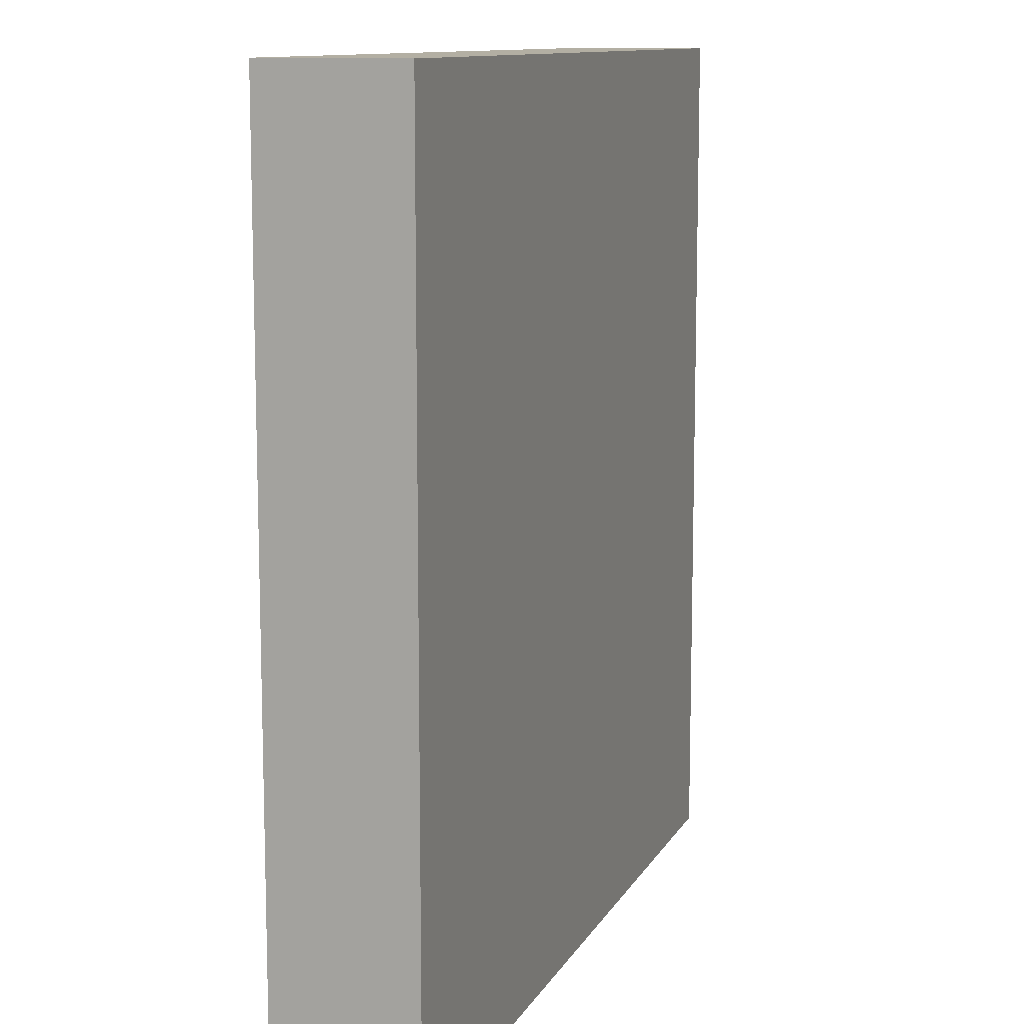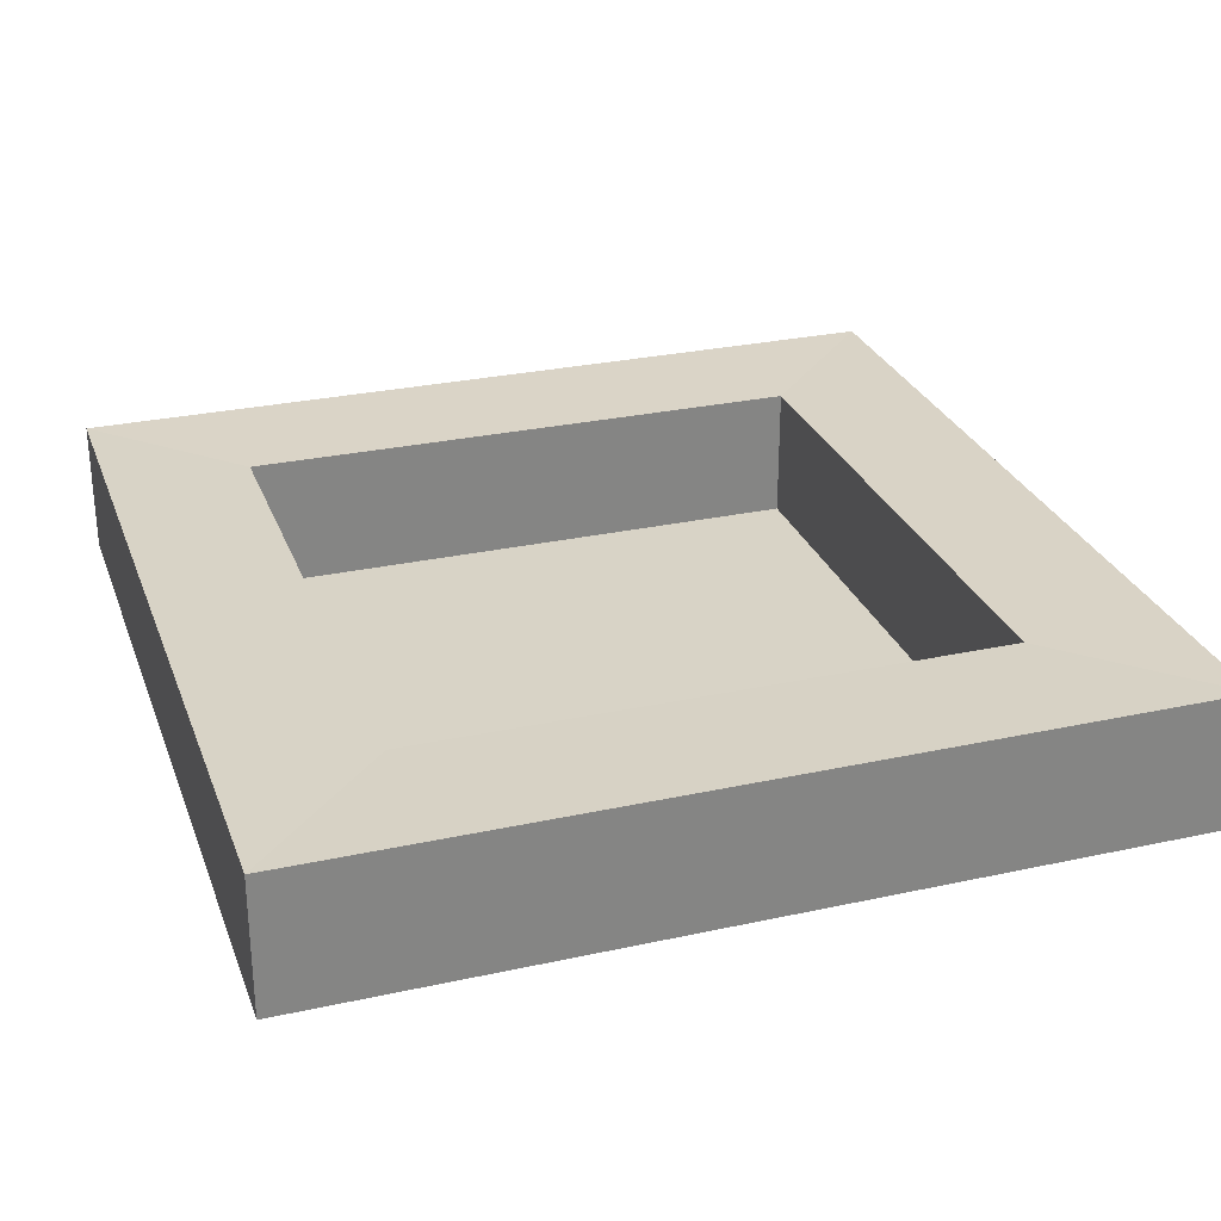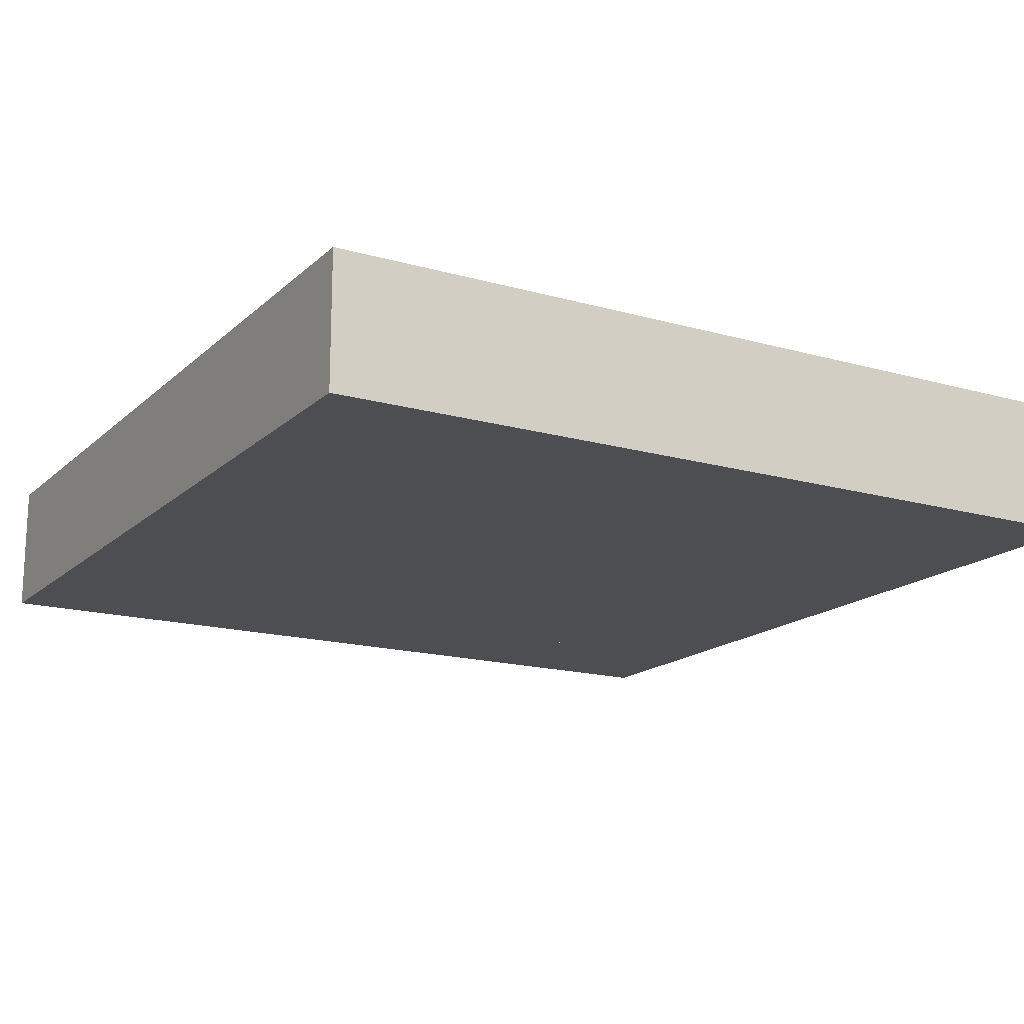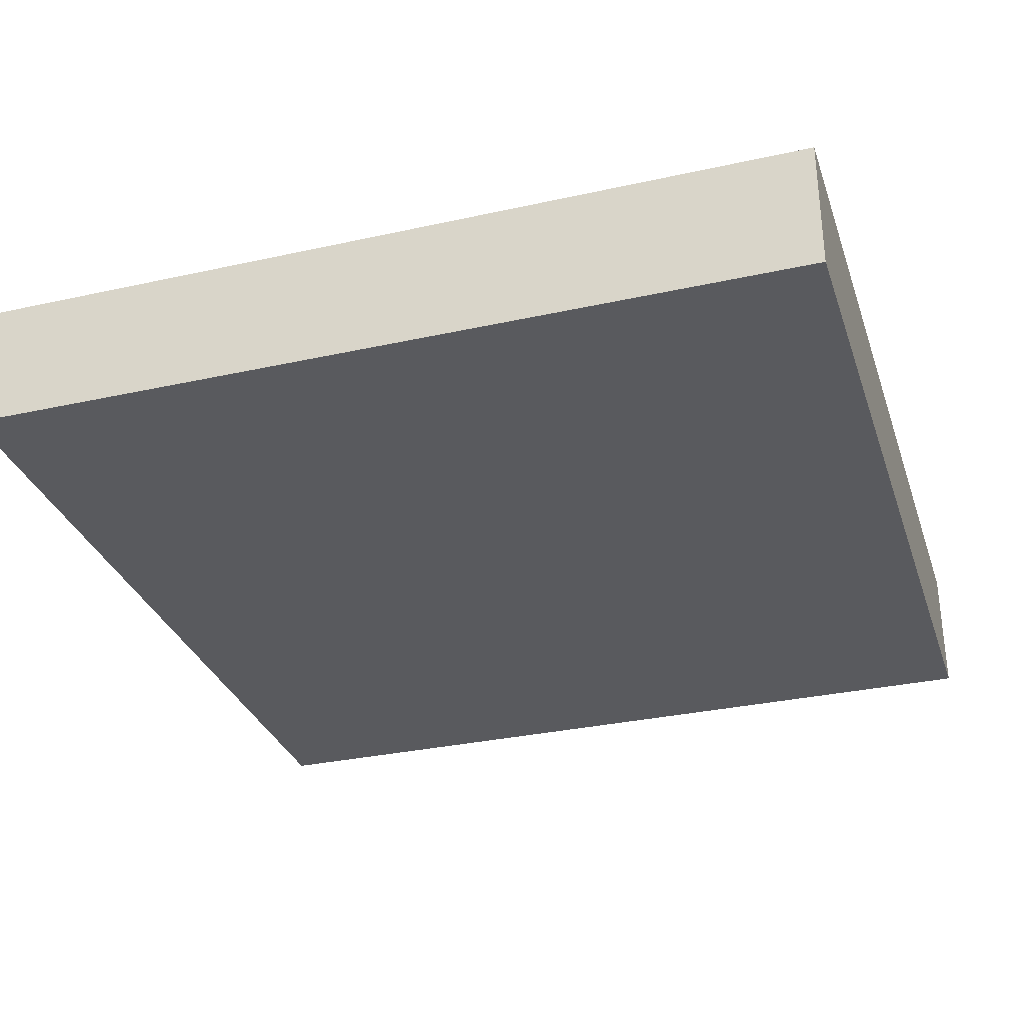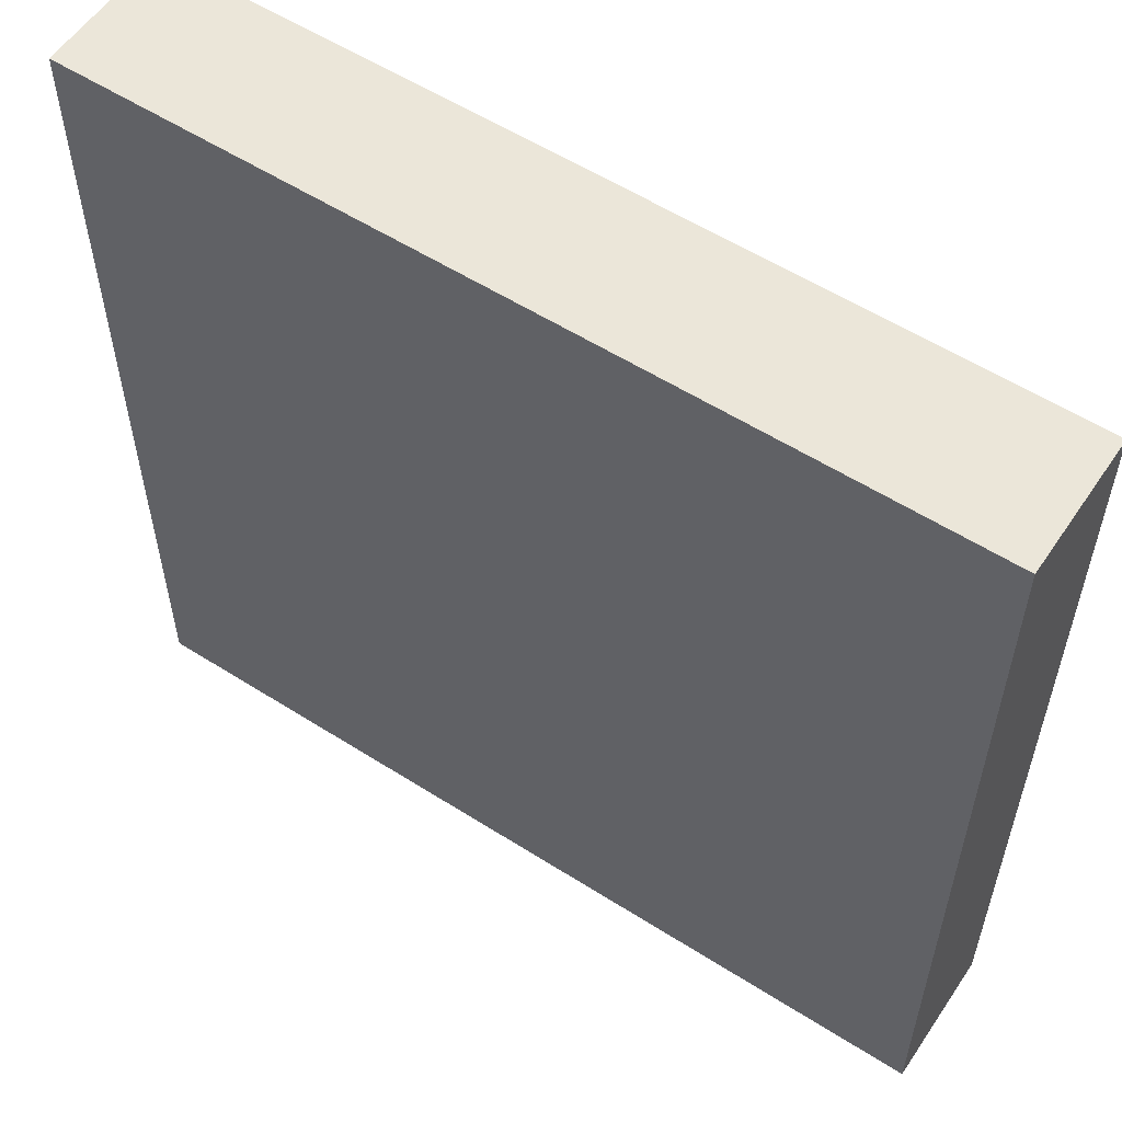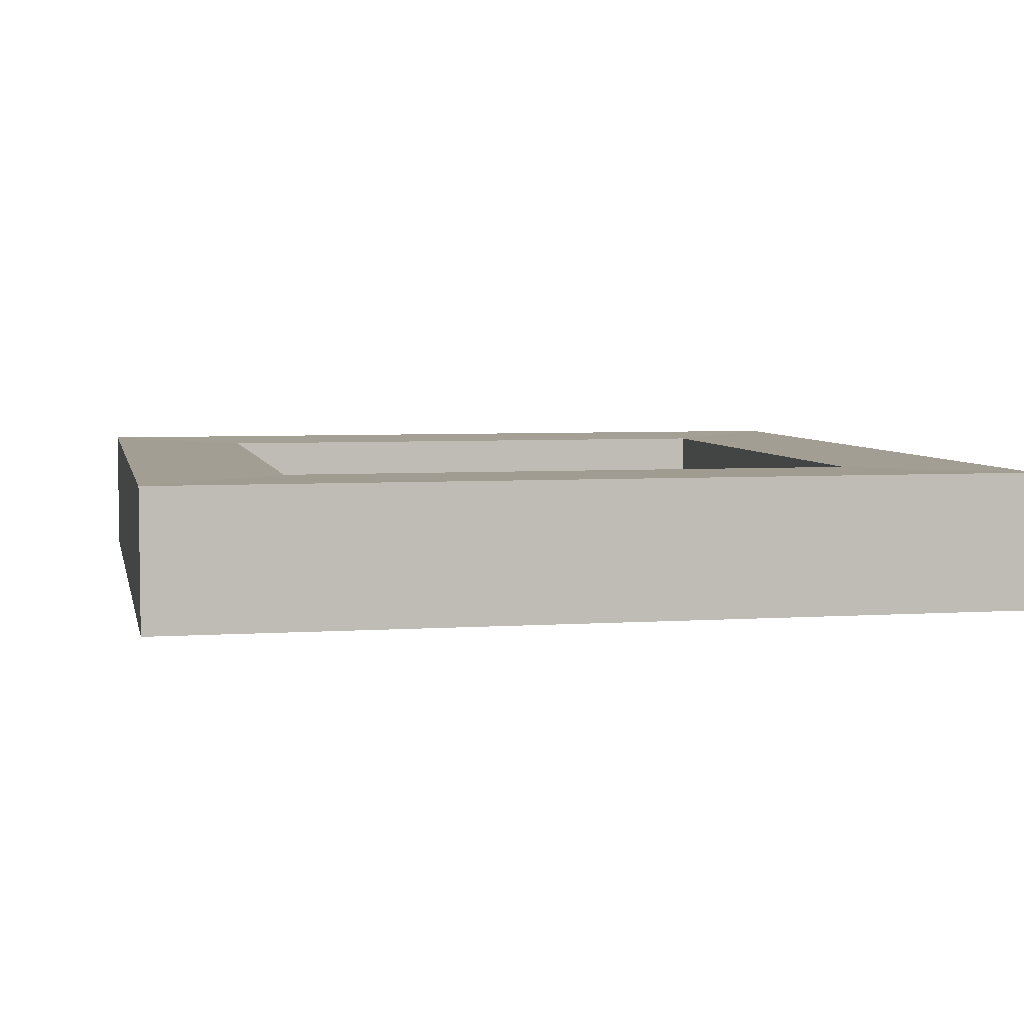
<metadata>
{"format":"obj","ext":"obj","renderer":"f3d","projection":"perspective","resolution":1024,"background":"white","views":[{"elev":11.1,"azim":-71.4,"up":"+Z"},{"elev":28.2,"azim":161.7,"up":"+Y"},{"elev":-16.5,"azim":-120.1,"up":"+Y"},{"elev":-31.6,"azim":107.4,"up":"+Y"},{"elev":56.6,"azim":33.6,"up":"+Z"},{"elev":5.0,"azim":-101.9,"up":"+Y"}]}
</metadata>
<code>
o 平面
v -5 2e-06 -5
v 5 2e-06 -5
v 5 2.329 -5
v -5 2.329 -5
v 7.5 -2e-06 7.5
v 7.5 2e-06 -7.5
v 7.5 2.358 -7.5
v 7.5 2.358 7.5
v -7.5 2e-06 -7.5
v -5 -2e-06 5
v 5 -2e-06 5
v -7.5 -2e-06 7.5
v -7.5 2.358 7.5
v -7.5 2.358 -7.5
v -5 2.329 5
v 5 2.329 5
f 2 4 1
f 6 8 5
f 1 6 2
f 11 12 10
f 2 5 11
f 10 9 1
f 1 11 2
f 12 14 9
f 9 7 6
f 5 13 12
f 10 16 11
f 11 3 2
f 1 15 10
f 8 15 13
f 8 3 16
f 7 4 3
f 14 15 4
f 2 3 4
f 6 7 8
f 1 9 6
f 11 5 12
f 2 6 5
f 10 12 9
f 1 10 11
f 12 13 14
f 9 14 7
f 5 8 13
f 10 15 16
f 11 16 3
f 1 4 15
f 8 16 15
f 8 7 3
f 7 14 4
f 14 13 15

</code>
